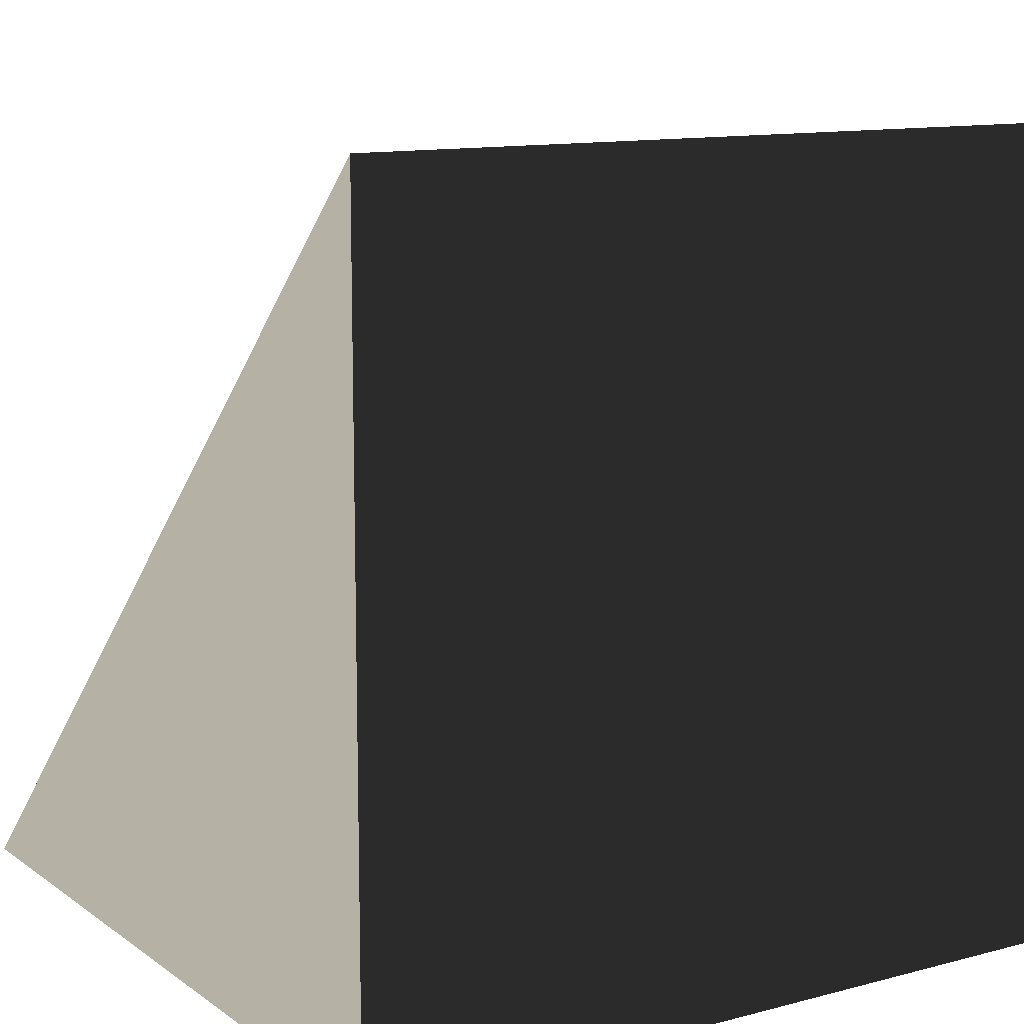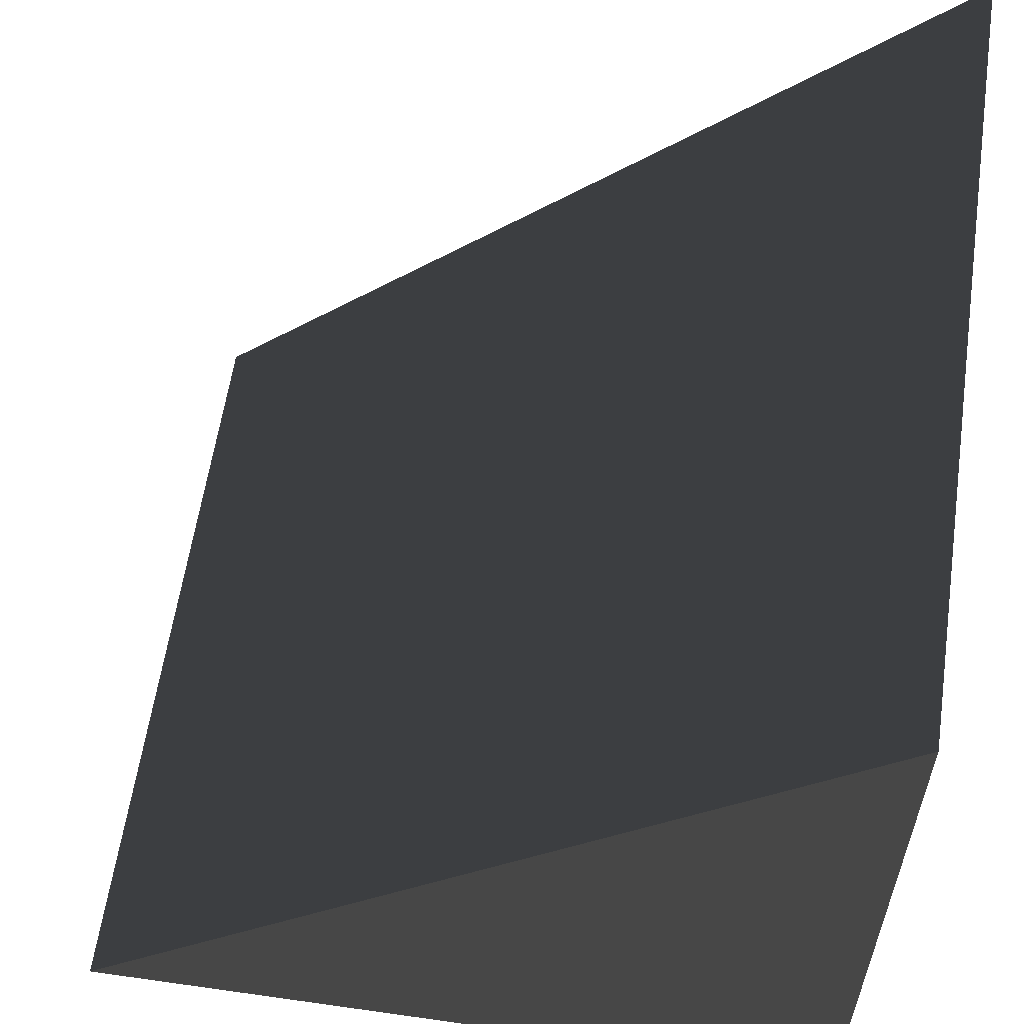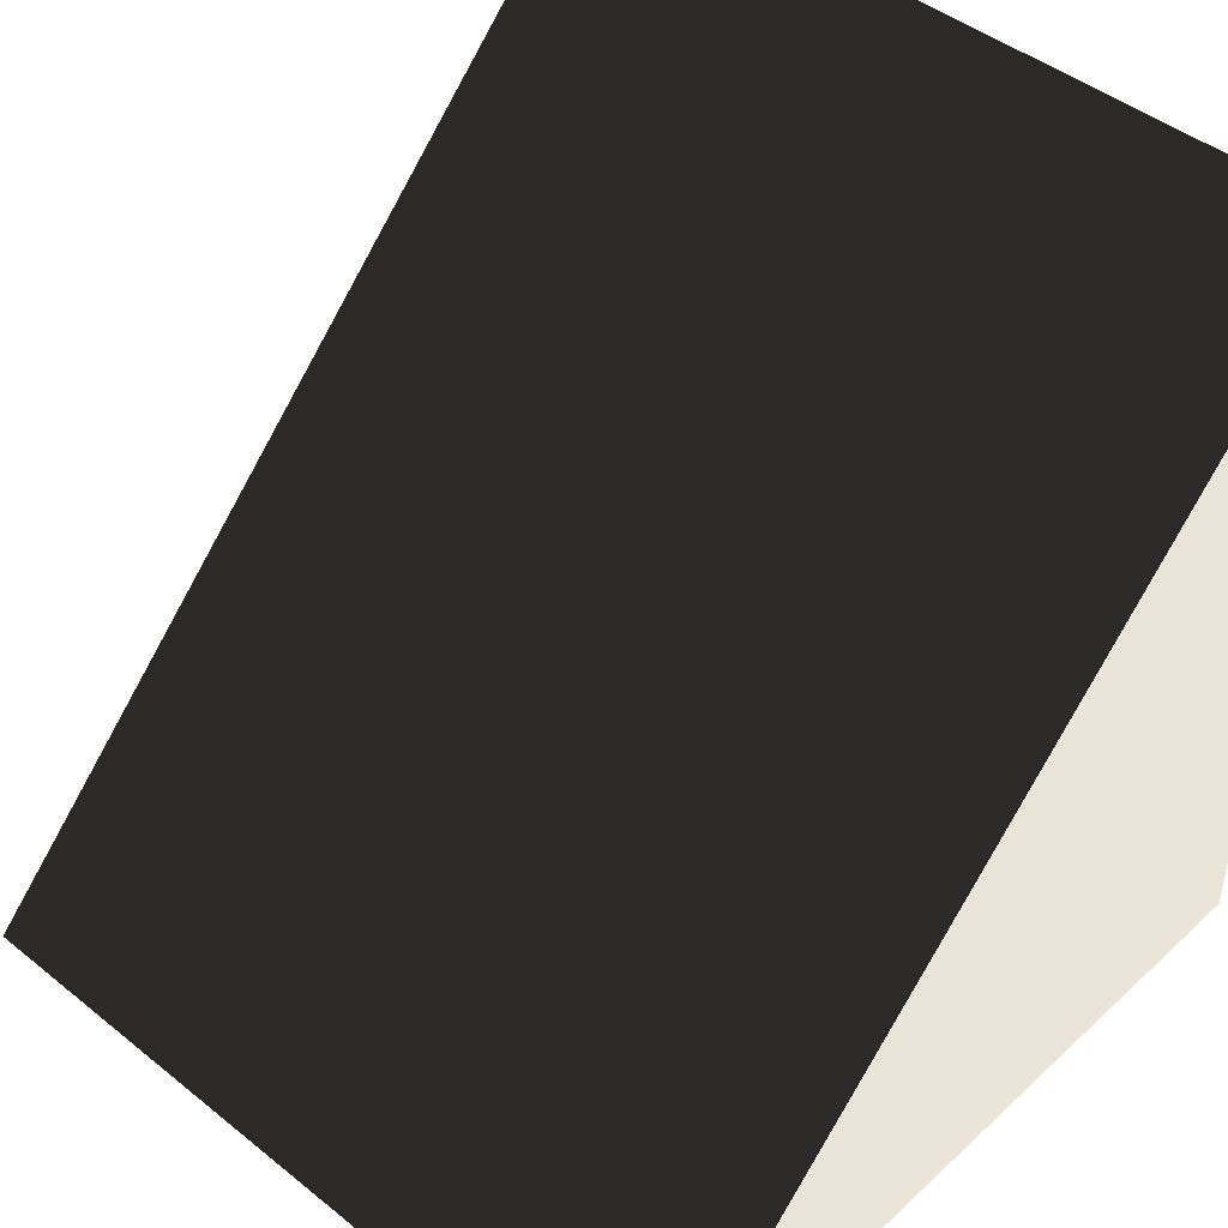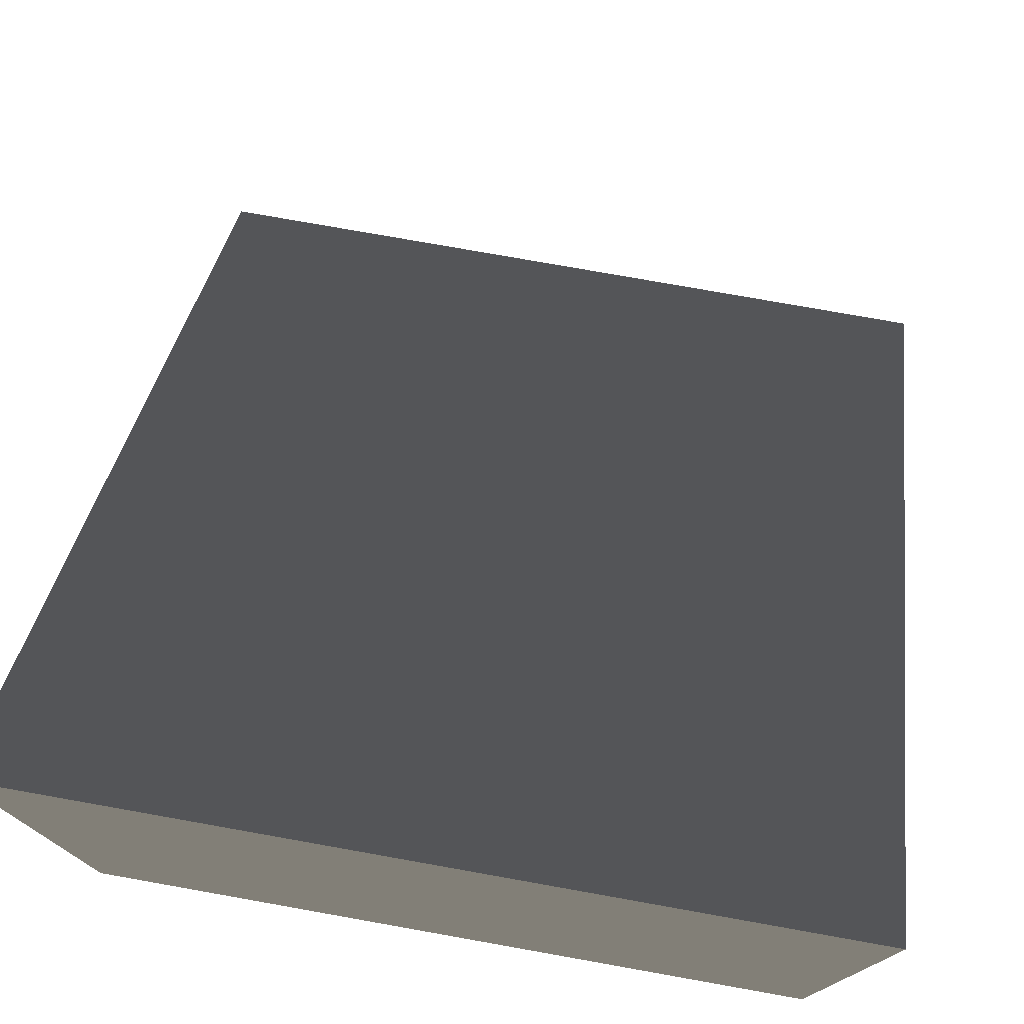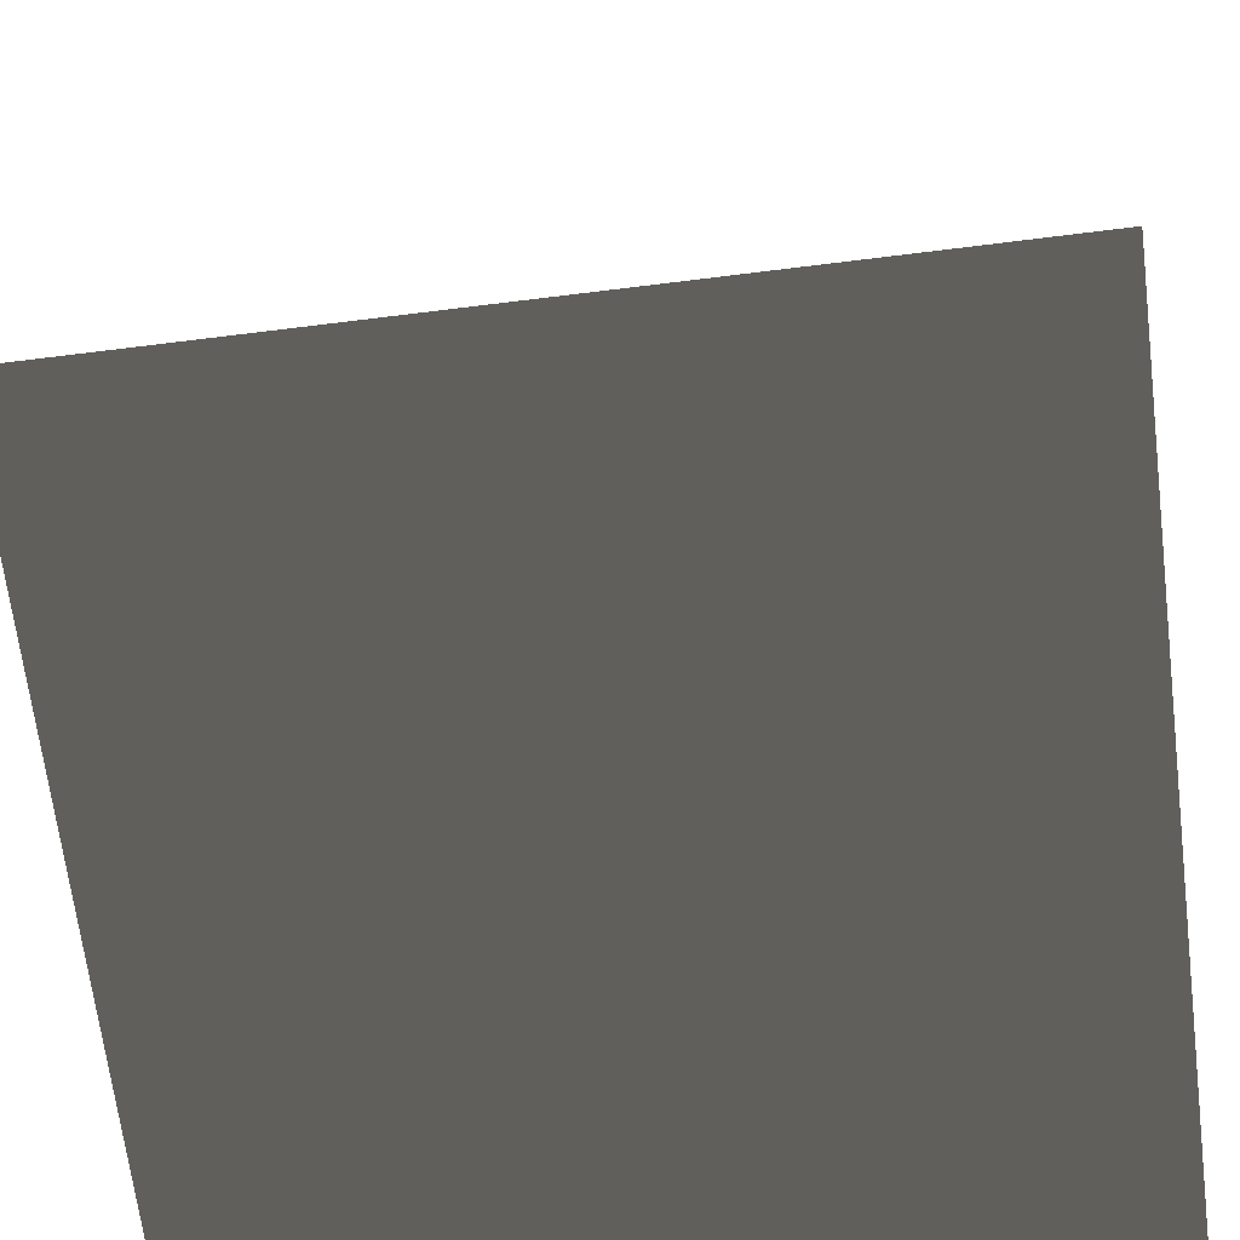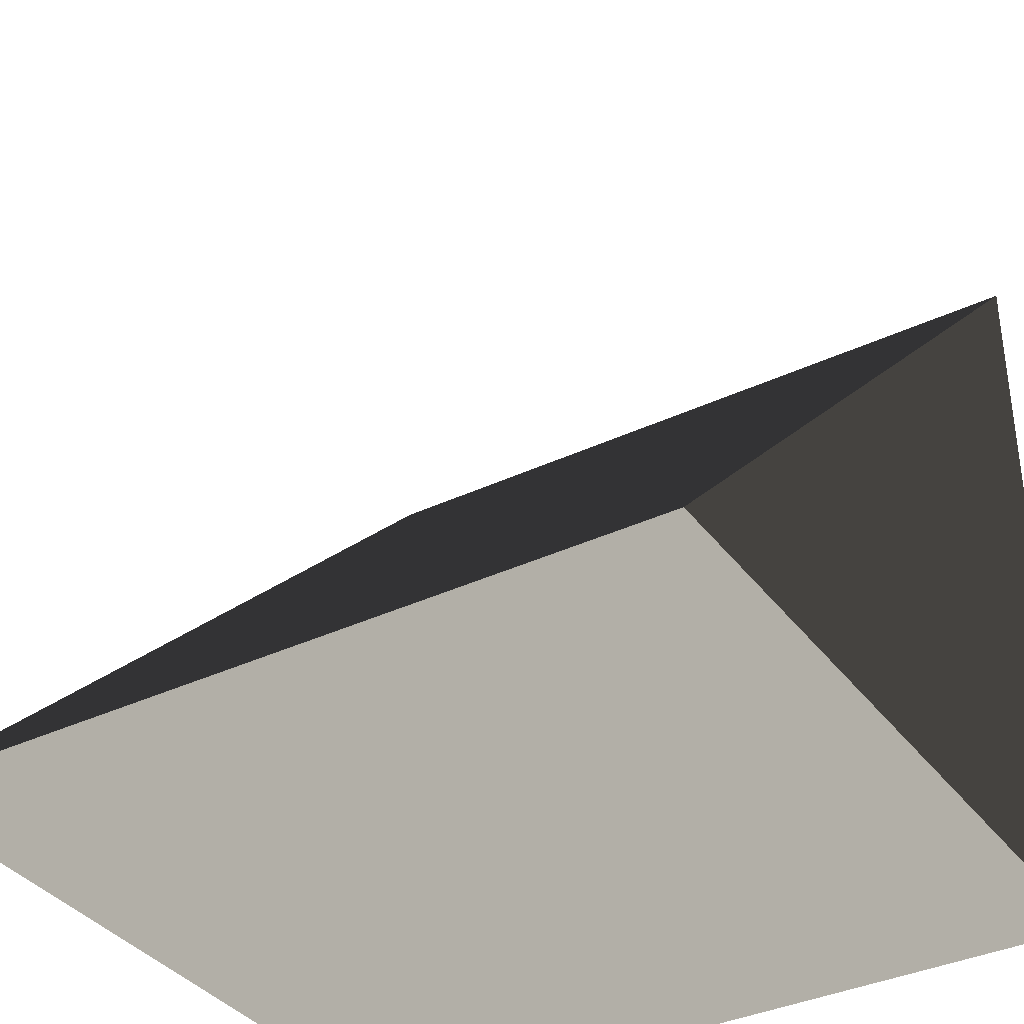
<metadata>
{"format":"obj","ext":"obj","renderer":"f3d","projection":"perspective","resolution":1024,"background":"white","views":[{"elev":11.9,"azim":-32.2,"up":"+Z"},{"elev":59.7,"azim":98.3,"up":"+Y"},{"elev":44.7,"azim":-137.0,"up":"+Z"},{"elev":76.7,"azim":10.1,"up":"+Z"},{"elev":-67.8,"azim":-172.9,"up":"+Z"},{"elev":-36.3,"azim":-148.2,"up":"+Z"}]}
</metadata>
<code>
g Wood-Raw-Slab-04
g Wall-wood-02
v 0 9.537e-07 1
v 1.907e-06 1 4.768e-07
v 1.907e-06 9.537e-07 4.768e-07
v 0 1 1.907e-06
v 1.907e-06 1 4.768e-07
v 0 9.537e-07 1
v -1 9.537e-07 1
v 0 1 1.907e-06
v 0 9.537e-07 1
v -1 1 -1.431e-06
v -1 9.537e-07 -2.384e-06
v -1 1 -1.431e-06
v -1 9.537e-07 1
v -1 1 -2.384e-06
v -1 1 -1.431e-06
v -1 9.537e-07 -2.384e-06
v 1.907e-06 9.537e-07 4.768e-07
v -1 1 -2.384e-06
v -1 9.537e-07 -2.384e-06
v 1.907e-06 1 4.768e-07
v 0 1 1.907e-06
v -1 1 -2.384e-06
v 1.907e-06 1 4.768e-07
v -1 1 -1.431e-06
v -1 9.537e-07 1
v 1.907e-06 9.537e-07 4.768e-07
v -1 9.537e-07 -2.384e-06
v 0 9.537e-07 1
f 2 1 3
f 5 4 6
f 8 7 9
f 8 10 7
f 12 11 13
f 15 14 16
f 18 17 19
f 18 20 17
f 22 21 23
f 22 24 21
f 26 25 27
f 26 28 25

</code>
